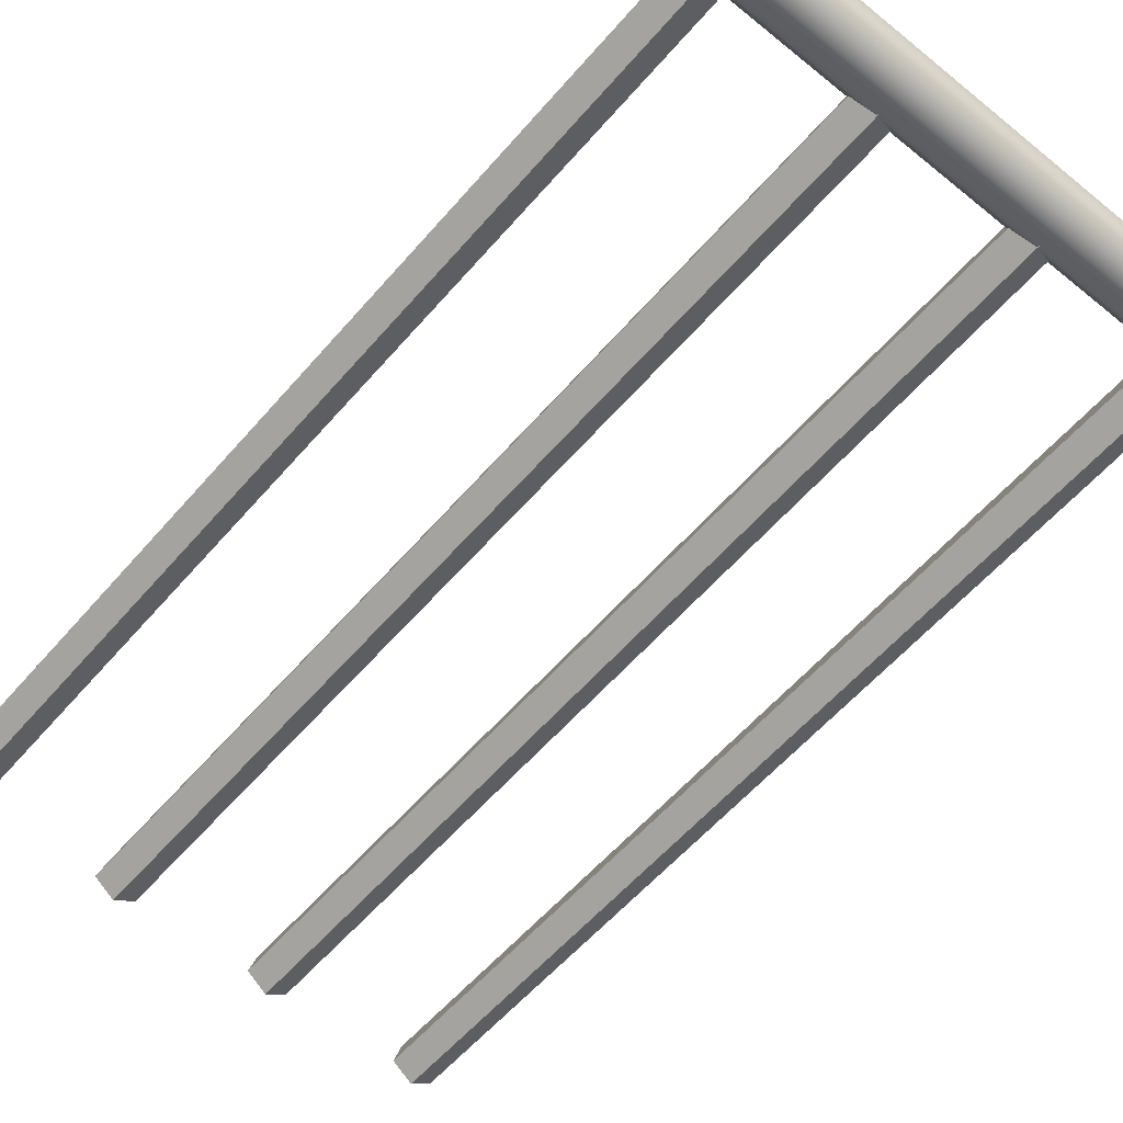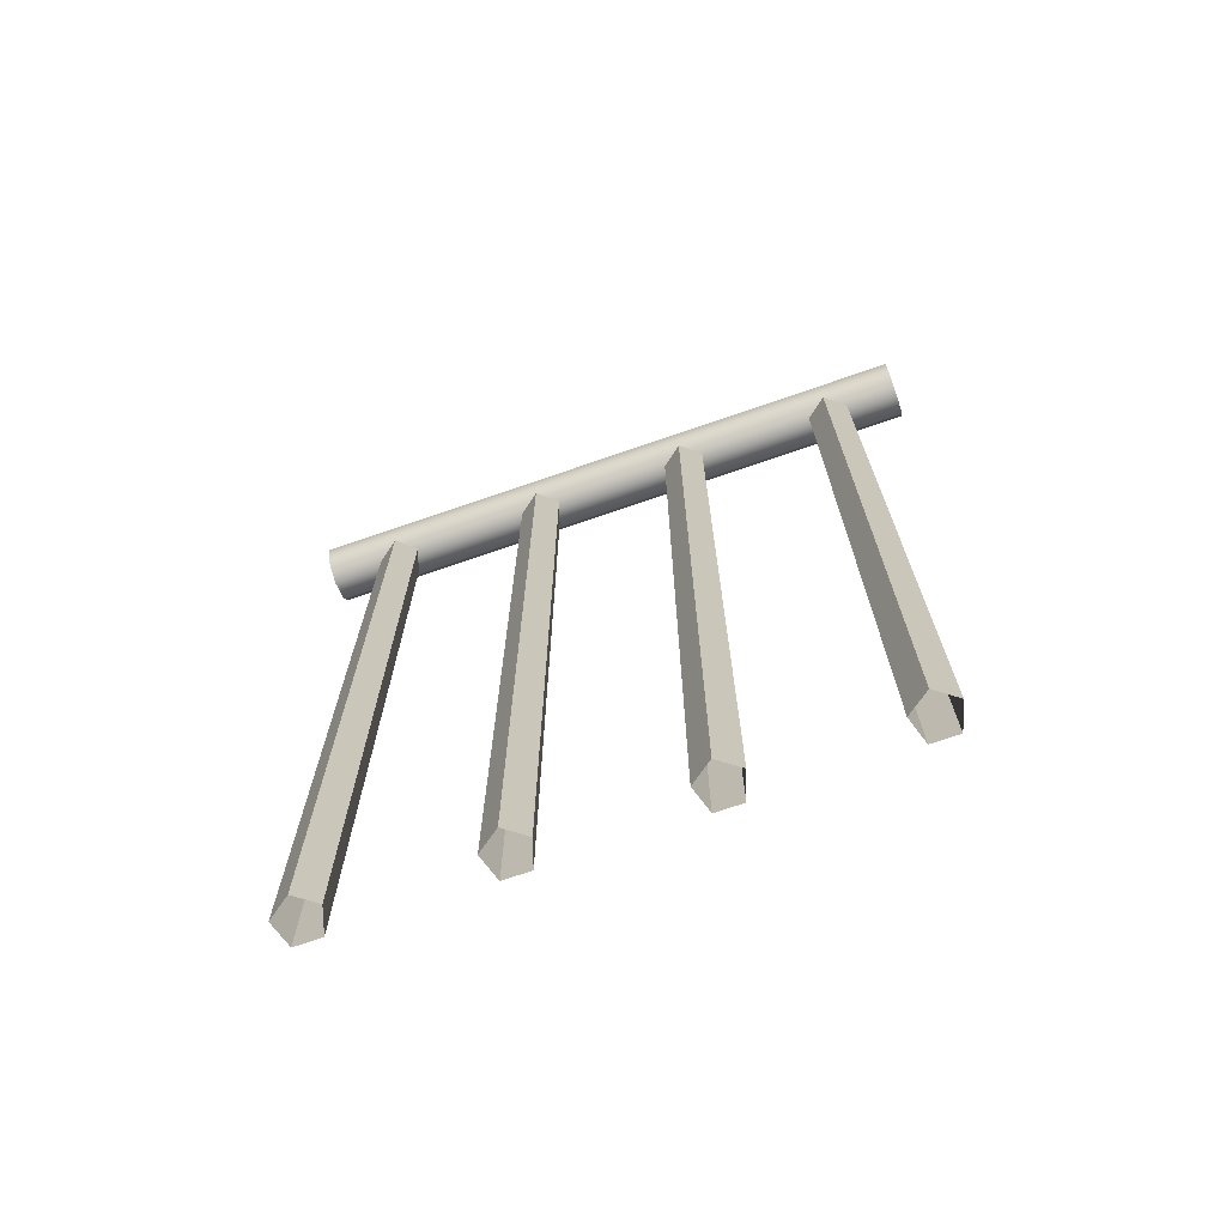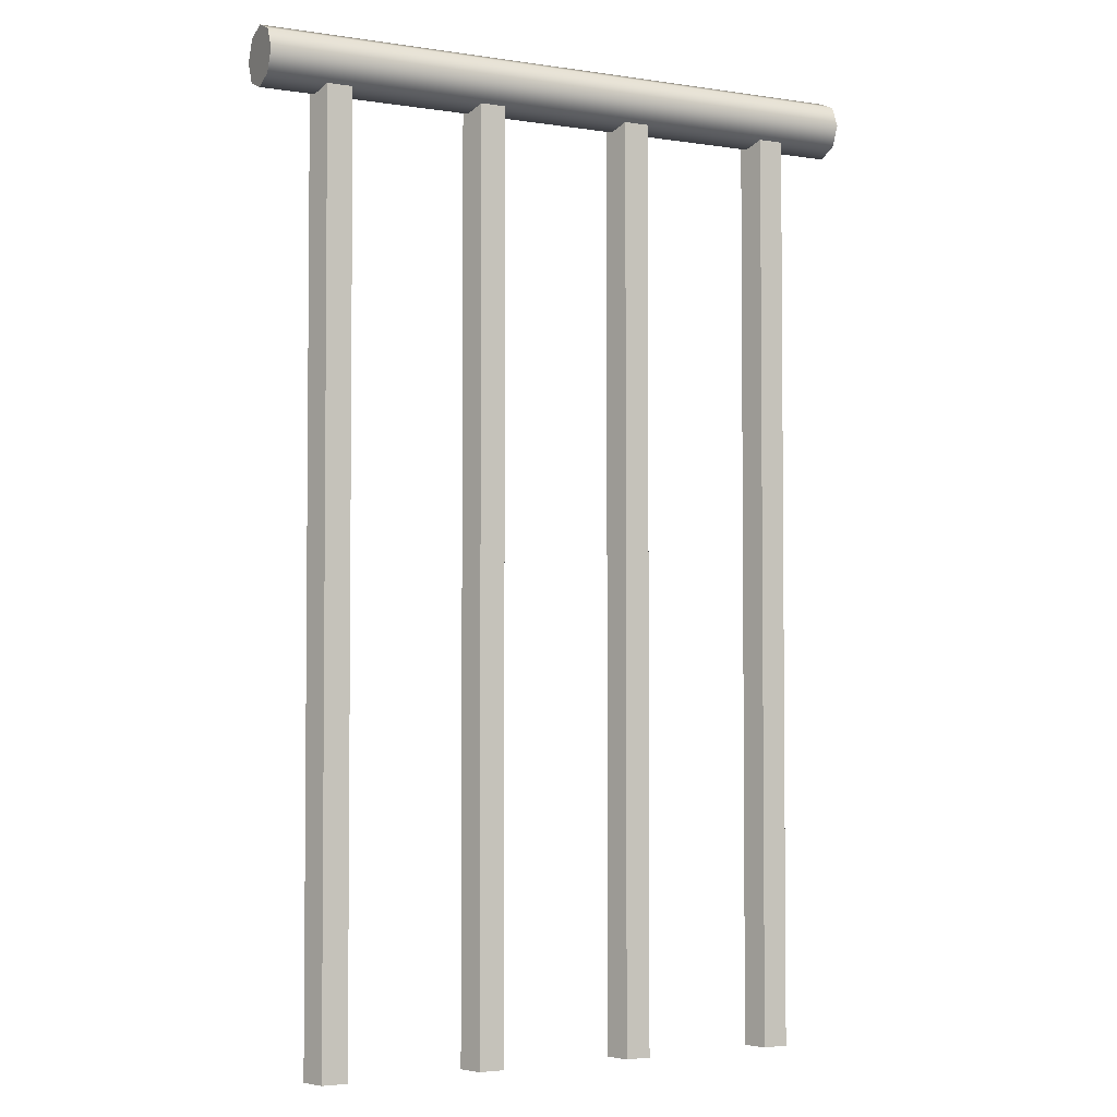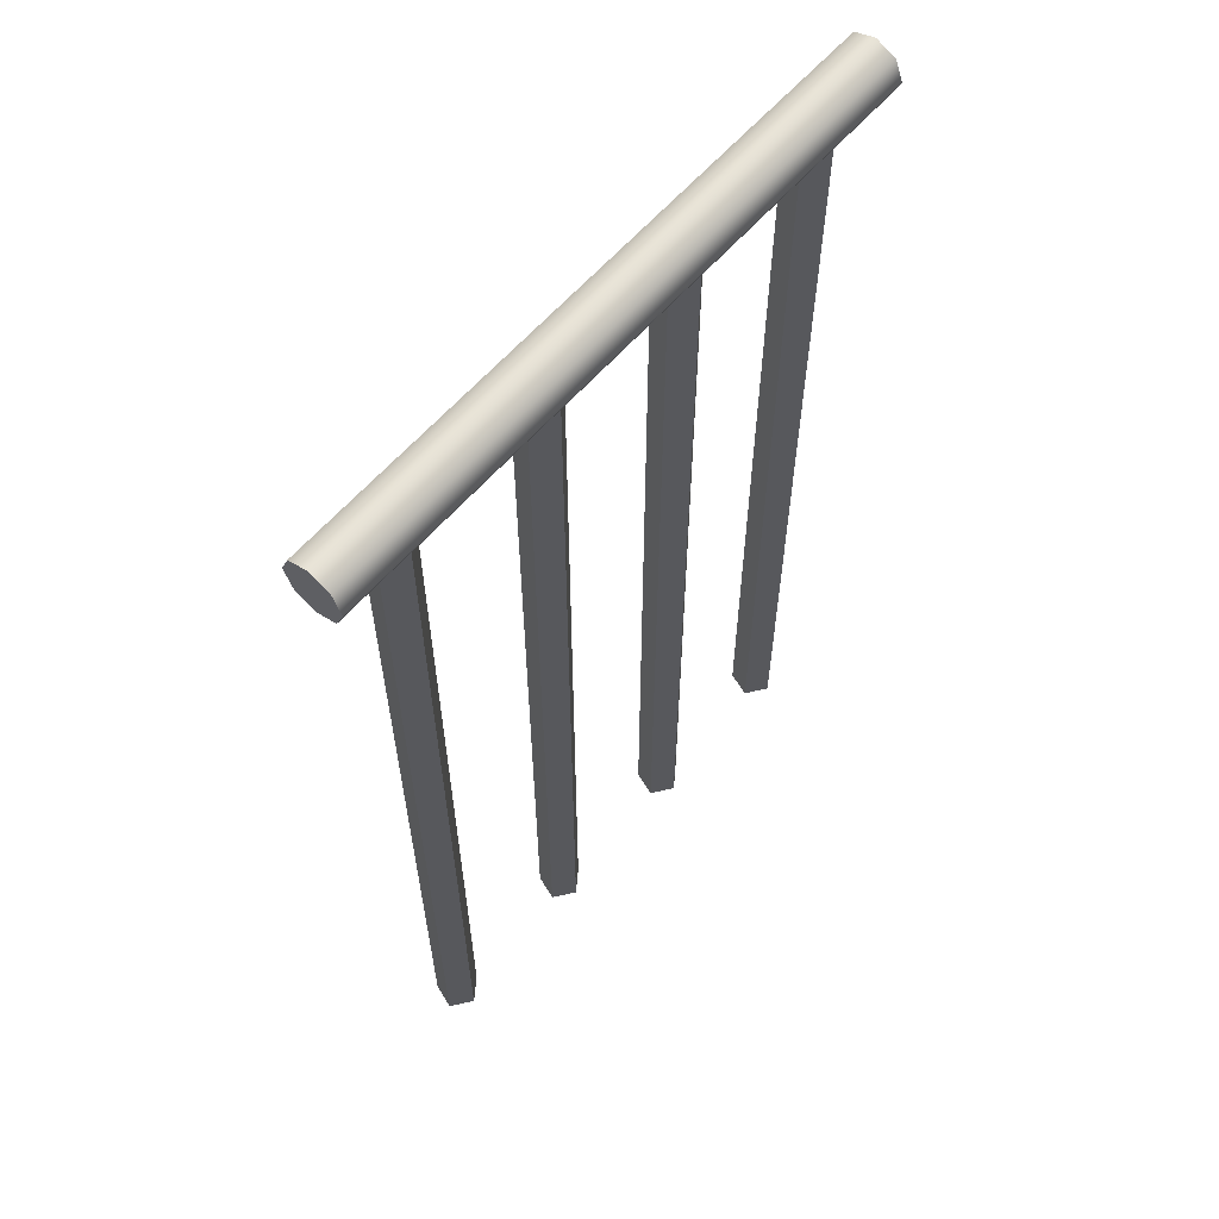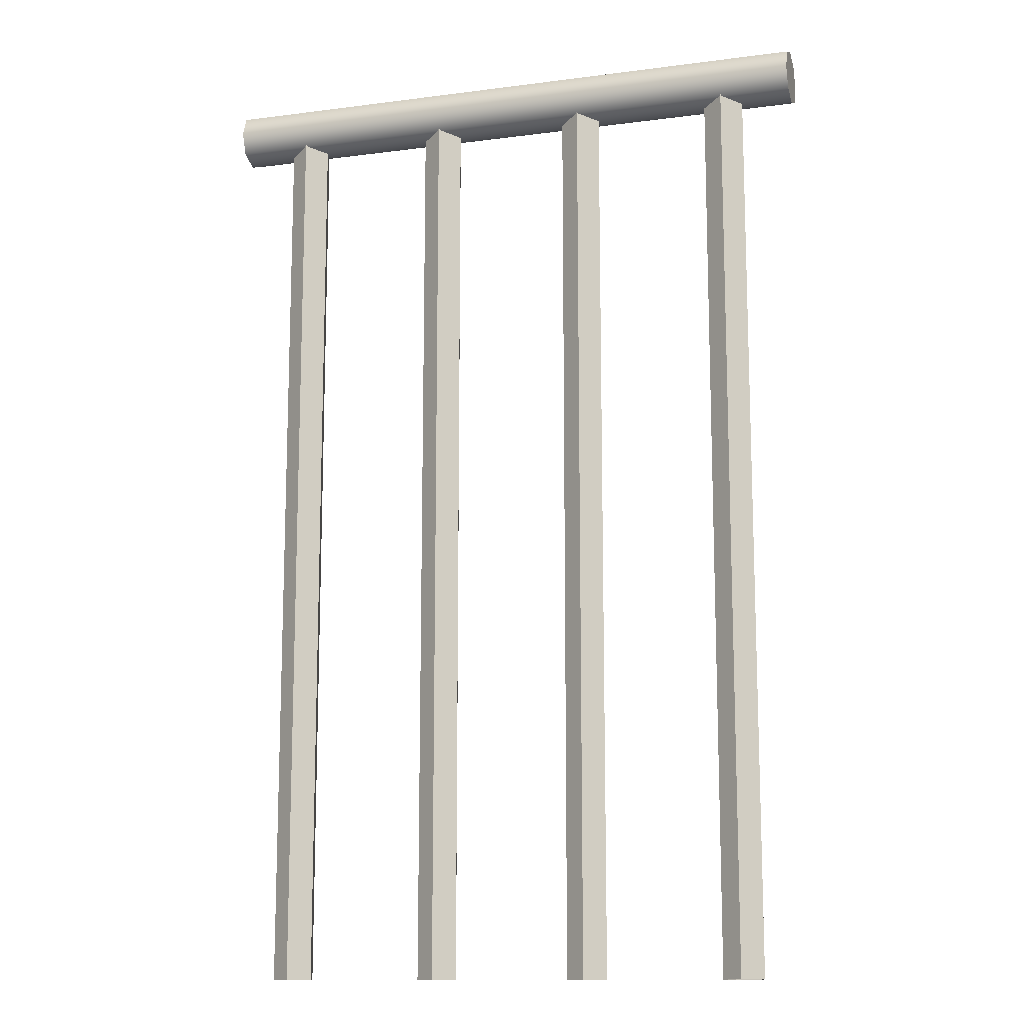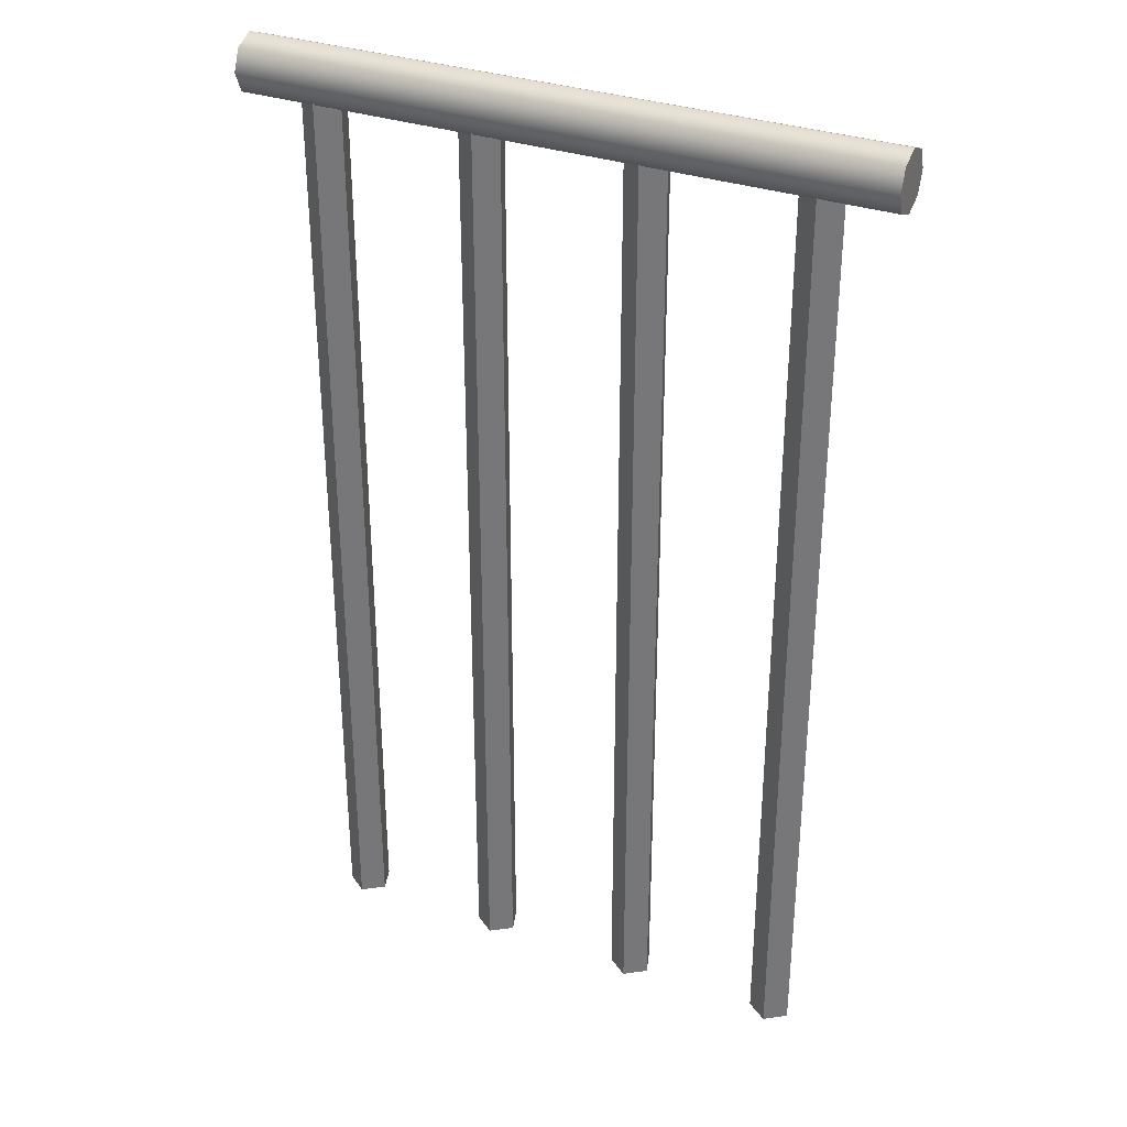
<metadata>
{"format":"obj","ext":"obj","renderer":"f3d","projection":"perspective","resolution":1024,"background":"white","views":[{"elev":-57.6,"azim":139.8,"up":"+Z"},{"elev":-72.5,"azim":-161.0,"up":"+Y"},{"elev":-3.2,"azim":-27.8,"up":"+Y"},{"elev":61.4,"azim":131.0,"up":"+Y"},{"elev":-12.9,"azim":-163.2,"up":"+Y"},{"elev":33.2,"azim":-154.9,"up":"+Y"}]}
</metadata>
<code>
o Cylinder
v 0 -0 -0.1879
v 4 0 -0.1879
v 0 -0.1329 -0.1329
v 4 -0.1329 -0.1329
v 0 -0.1879 -0
v 4 -0.1879 -0
v 0 -0.1329 0.1329
v 4 -0.1329 0.1329
v 0 -0 0.1879
v 4 0 0.1879
v 0 0.1329 0.1329
v 4 0.1329 0.1329
v 0 0.1879 -0
v 4 0.1879 -0
v 0 0.1329 -0.1329
v 4 0.1329 -0.1329
v 0.467 0 -0.1381
v 0.3348 0 -0.04209
v 0.3853 0 0.1133
v 0.5487 0 0.1133
v 0.5992 0 -0.04209
v 0.467 -6.045 -0.1381
v 0.3348 -6.045 -0.04209
v 0.3853 -6.045 0.1133
v 0.5487 -6.045 0.1133
v 0.5992 -6.045 -0.04209
v 1.485 0 -0.1381
v 1.353 0 -0.04209
v 1.403 -0 0.1133
v 1.567 0 0.1133
v 1.617 -0 -0.04209
v 1.485 -6.045 -0.1381
v 1.353 -6.045 -0.04209
v 1.403 -6.045 0.1133
v 1.567 -6.045 0.1133
v 1.617 -6.045 -0.04209
v 2.503 0 -0.1381
v 2.371 -0 -0.04209
v 2.421 0 0.1133
v 2.584 0 0.1133
v 2.635 -0 -0.04209
v 2.503 -6.045 -0.1381
v 2.371 -6.045 -0.04209
v 2.421 -6.045 0.1133
v 2.584 -6.045 0.1133
v 2.635 -6.045 -0.04209
v 3.521 -0 -0.1381
v 3.388 -0 -0.04209
v 3.439 -0 0.1133
v 3.602 -0 0.1133
v 3.653 -0 -0.04209
v 3.521 -6.045 -0.1381
v 3.388 -6.045 -0.04209
v 3.439 -6.045 0.1133
v 3.602 -6.045 0.1133
v 3.653 -6.045 -0.04209
f 1 2 4 3
f 3 4 6 5
f 5 6 8 7
f 7 8 10 9
f 9 10 12 11
f 11 12 14 13
f 4 2 16 14 12 10 8 6
f 13 14 16 15
f 15 16 2 1
f 1 3 5 7 9 11 13 15
f 17 21 26 22
f 20 19 24 25
f 18 17 22 23
f 21 20 25 26
f 19 18 23 24
f 27 31 36 32
f 30 29 34 35
f 28 27 32 33
f 31 30 35 36
f 29 28 33 34
f 37 41 46 42
f 40 39 44 45
f 38 37 42 43
f 41 40 45 46
f 39 38 43 44
f 47 51 56 52
f 50 49 54 55
f 48 47 52 53
f 51 50 55 56
f 49 48 53 54

</code>
